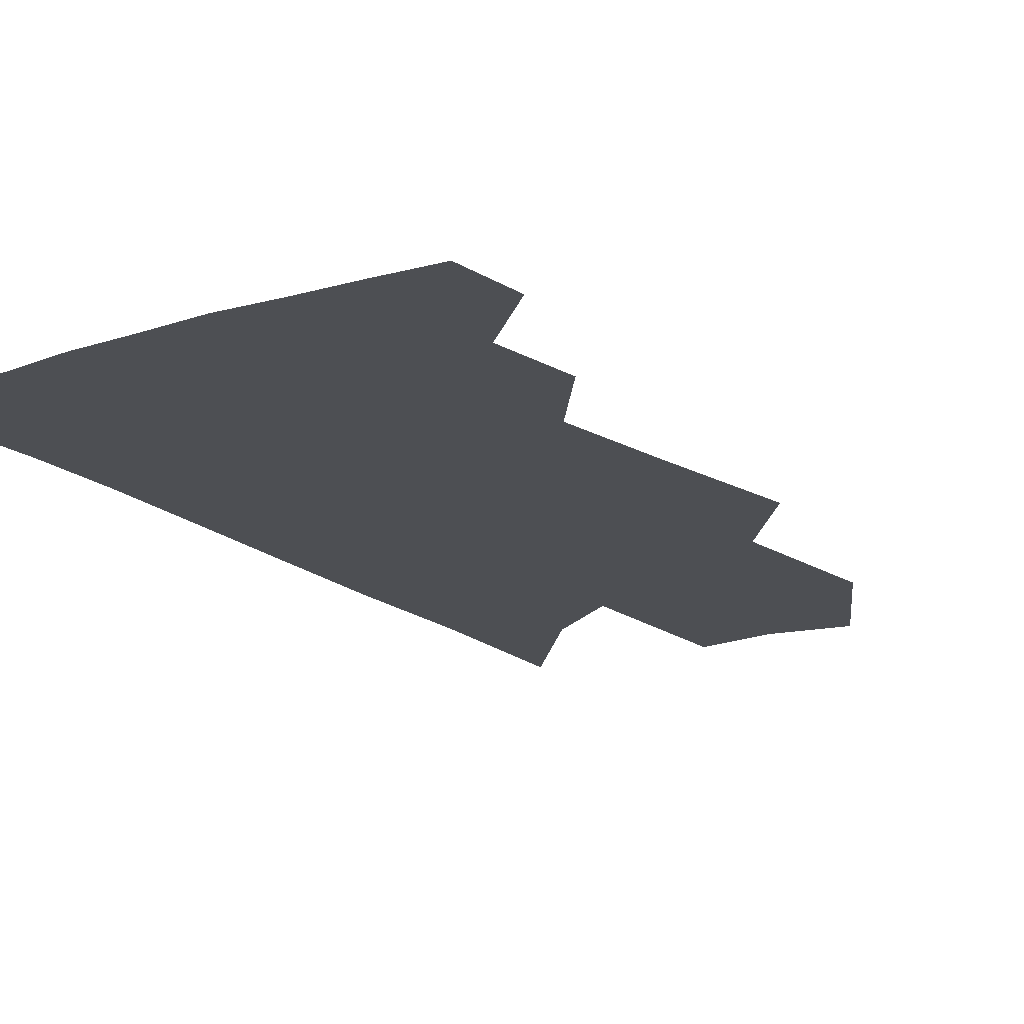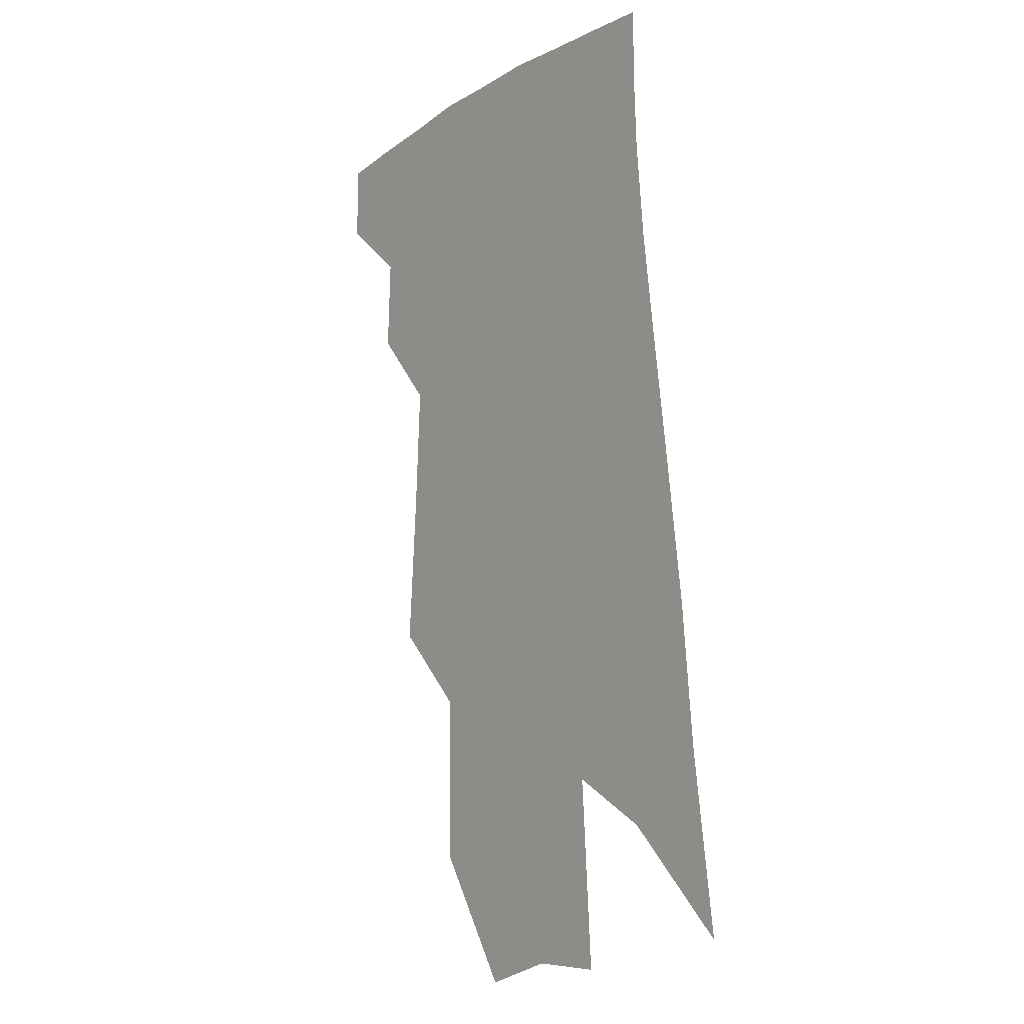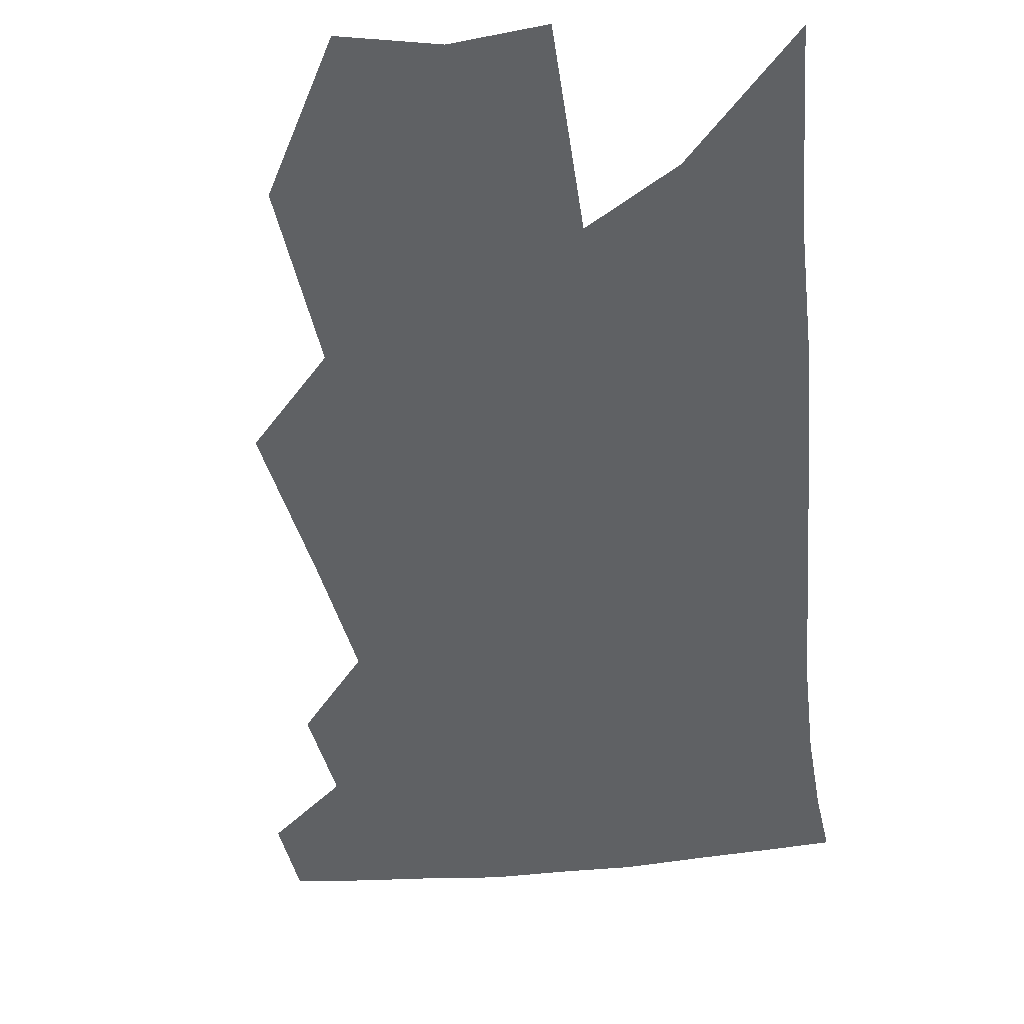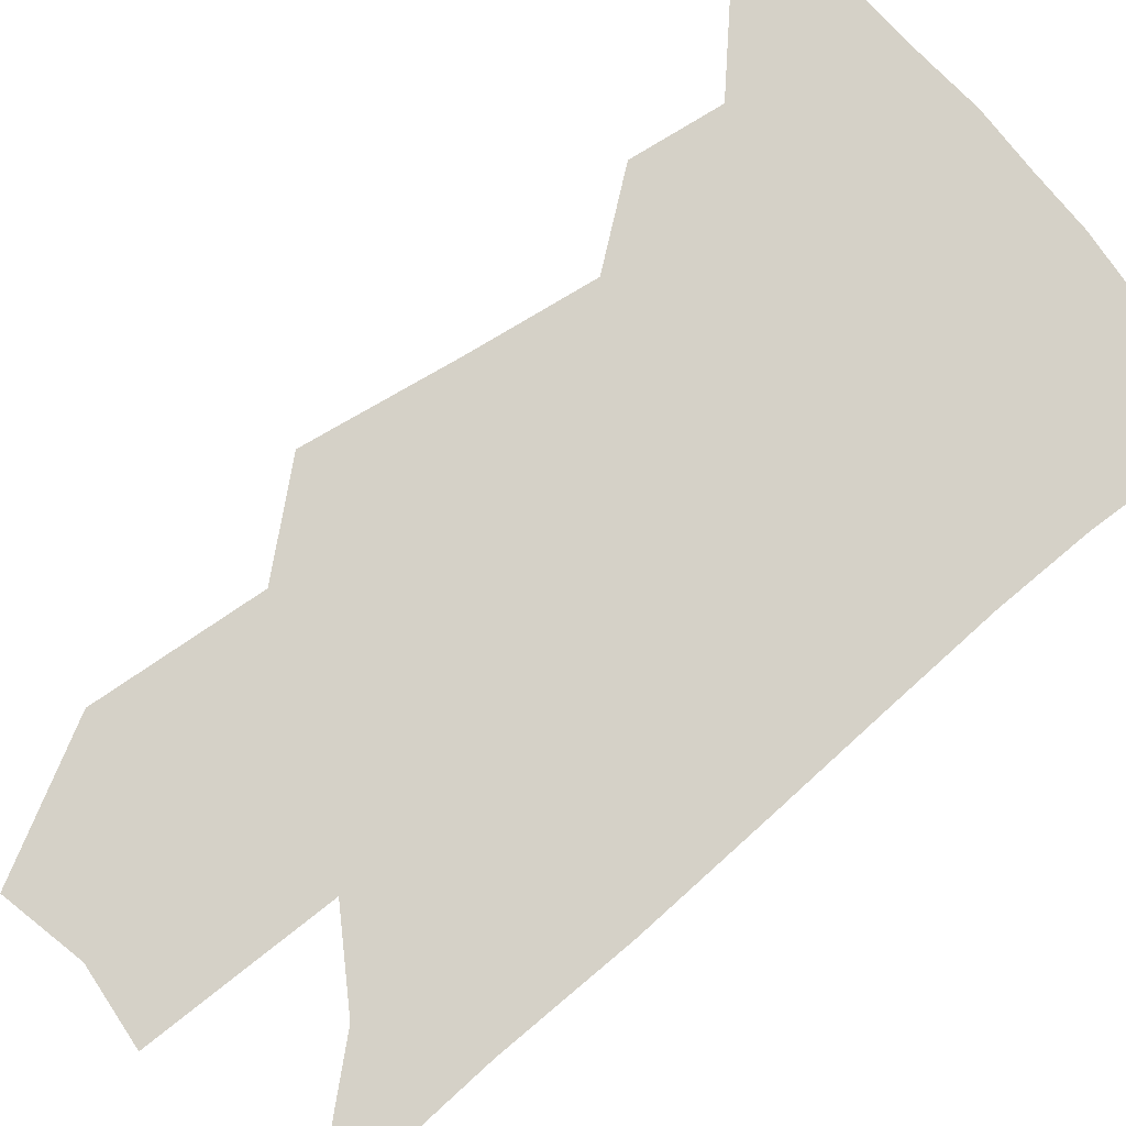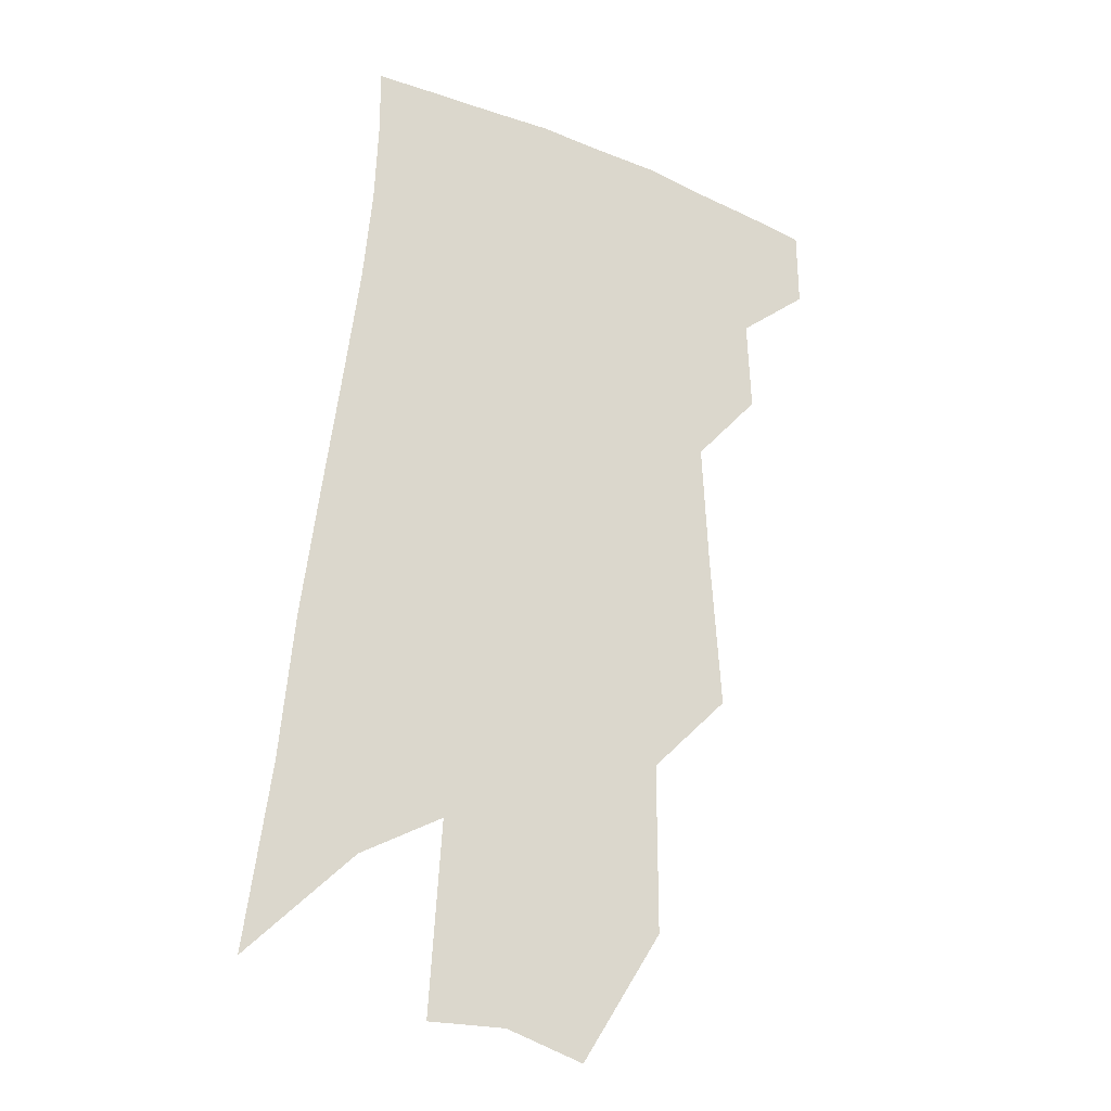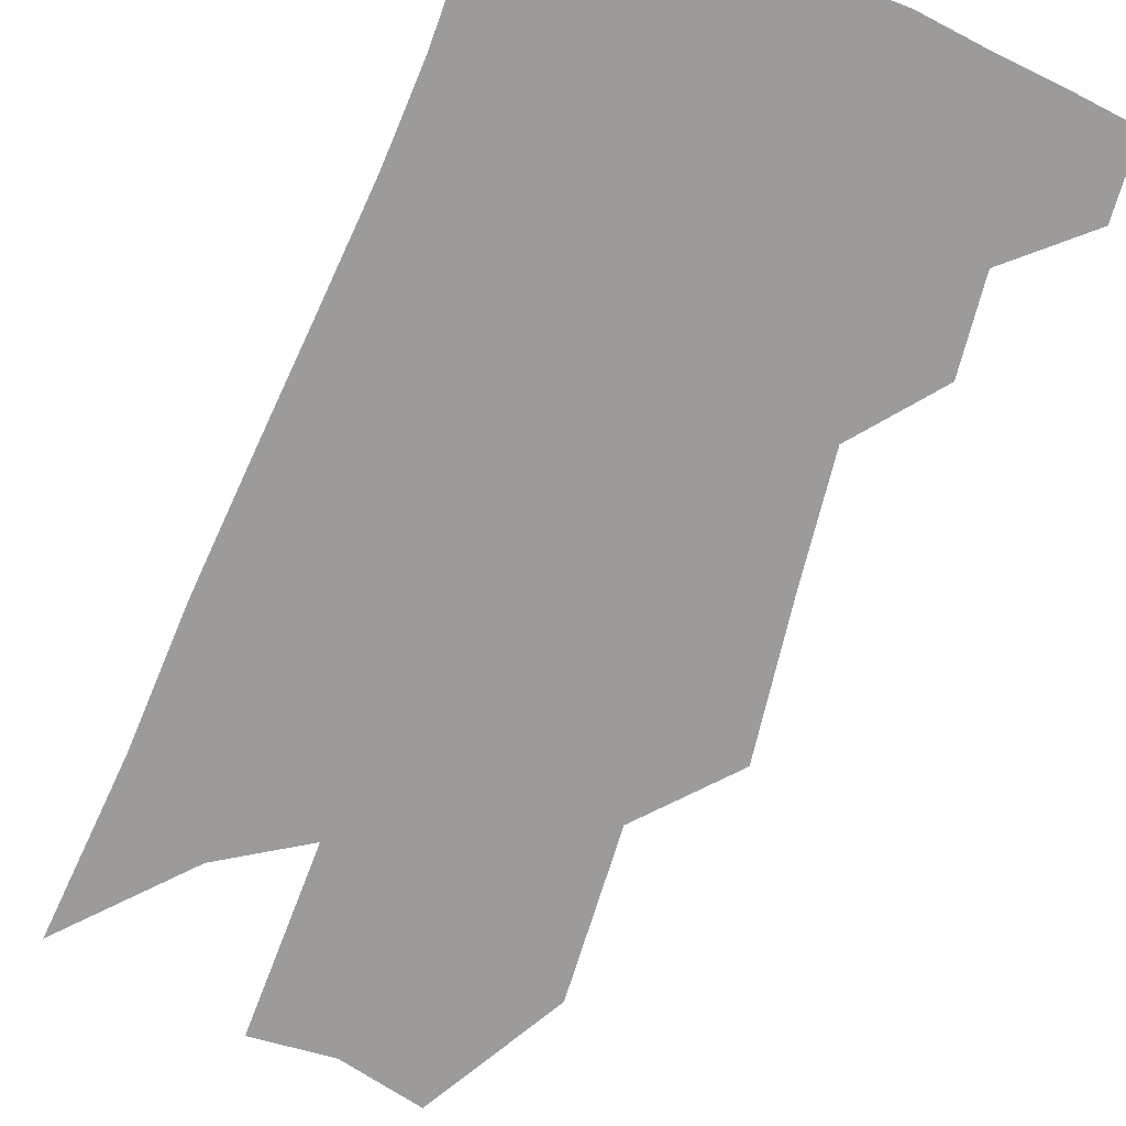
<metadata>
{"format":"obj","ext":"obj","renderer":"f3d","projection":"perspective","resolution":1024,"background":"white","views":[{"elev":-17.7,"azim":-141.3,"up":"+Z"},{"elev":-7.7,"azim":52.7,"up":"+Y"},{"elev":-46.2,"azim":12.0,"up":"+Z"},{"elev":79.1,"azim":55.8,"up":"+Z"},{"elev":-23.0,"azim":151.2,"up":"+Y"},{"elev":-69.8,"azim":163.1,"up":"+Z"}]}
</metadata>
<code>
v 492.9 375.2 0
v 493.3 398.7 0
v 514.2 329.6 0
v 515.6 357.8 0
v 516.1 382.4 0
v 512.7 402.3 0
v 529.5 221.5 0
v 532.9 268.6 0
v 535.1 307 0
v 538.7 342.4 0
v 538.3 365.8 0
v 535.8 385.6 0
v 532.6 405.5 0
v 554.2 145.5 0
v 554.4 197.2 0
v 556.8 248.2 0
v 556.4 283.2 0
v 557.9 318.8 0
v 558.3 346.1 0
v 558.2 369.6 0
v 555.7 388.6 0
v 552.2 409.2 0
v 580.1 105.2 0
v 579.5 168.1 0
v 579 218.9 0
v 578.1 256.3 0
v 577.8 292.8 0
v 578 325 0
v 577.7 349.3 0
v 577.1 371.2 0
v 575.7 390.7 0
v 573 410.8 0
v 604.7 112.9 0
v 602.3 174.8 0
v 600.3 219.8 0
v 598.7 261 0
v 597.6 296.4 0
v 597 327 0
v 596.7 351.4 0
v 596.3 373 0
v 595.6 392.3 0
v 592.9 412.7 0
v 629.4 112.4 0
v 625.5 170.8 0
v 621.7 219.3 0
v 619.2 260.3 0
v 617.4 294.4 0
v 616.1 324.4 0
v 615.3 352.1 0
v 615.1 374.1 0
v 615 393.5 0
v 614 412.9 0
v 651.6 156.8 0
v 645.3 209.6 0
v 642.2 249.5 0
v 638.7 287.5 0
v 635.7 321.3 0
v 634.5 348.9 0
v 633.9 373.1 0
v 634.2 394.4 0
v 634.1 413.3 0
v 685.3 124.5 0
v 677.4 180 0
v 673 223.3 0
v 667.2 265.8 0
v 661.7 304.4 0
v 657 339 0
v 654.1 368.4 0
v 652.9 394.1 0
v 652.9 413.4 0
f 4 5 1
f 1 5 2
f 5 6 2
f 9 10 3
f 3 10 4
f 10 11 4
f 4 11 5
f 11 12 5
f 5 12 6
f 12 13 6
f 15 16 7
f 7 16 8
f 16 17 8
f 8 17 9
f 17 18 9
f 9 18 10
f 18 19 10
f 10 19 11
f 19 20 11
f 11 20 12
f 20 21 12
f 12 21 13
f 21 22 13
f 23 24 14
f 14 24 15
f 24 25 15
f 15 25 16
f 25 26 16
f 16 26 17
f 26 27 17
f 17 27 18
f 27 28 18
f 18 28 19
f 28 29 19
f 19 29 20
f 29 30 20
f 20 30 21
f 30 31 21
f 21 31 22
f 31 32 22
f 23 33 24
f 33 34 24
f 24 34 25
f 34 35 25
f 25 35 26
f 35 36 26
f 26 36 27
f 36 37 27
f 27 37 28
f 37 38 28
f 28 38 29
f 38 39 29
f 29 39 30
f 39 40 30
f 30 40 31
f 40 41 31
f 31 41 32
f 41 42 32
f 33 43 34
f 43 44 34
f 34 44 35
f 44 45 35
f 35 45 36
f 45 46 36
f 36 46 37
f 46 47 37
f 37 47 38
f 47 48 38
f 38 48 39
f 48 49 39
f 39 49 40
f 49 50 40
f 40 50 41
f 50 51 41
f 41 51 42
f 51 52 42
f 44 53 45
f 53 54 45
f 45 54 46
f 54 55 46
f 46 55 47
f 55 56 47
f 47 56 48
f 56 57 48
f 48 57 49
f 57 58 49
f 49 58 50
f 58 59 50
f 50 59 51
f 59 60 51
f 51 60 52
f 60 61 52
f 53 62 54
f 62 63 54
f 54 63 55
f 63 64 55
f 55 64 56
f 64 65 56
f 56 65 57
f 65 66 57
f 57 66 58
f 66 67 58
f 58 67 59
f 67 68 59
f 59 68 60
f 68 69 60
f 60 69 61
f 69 70 61

</code>
